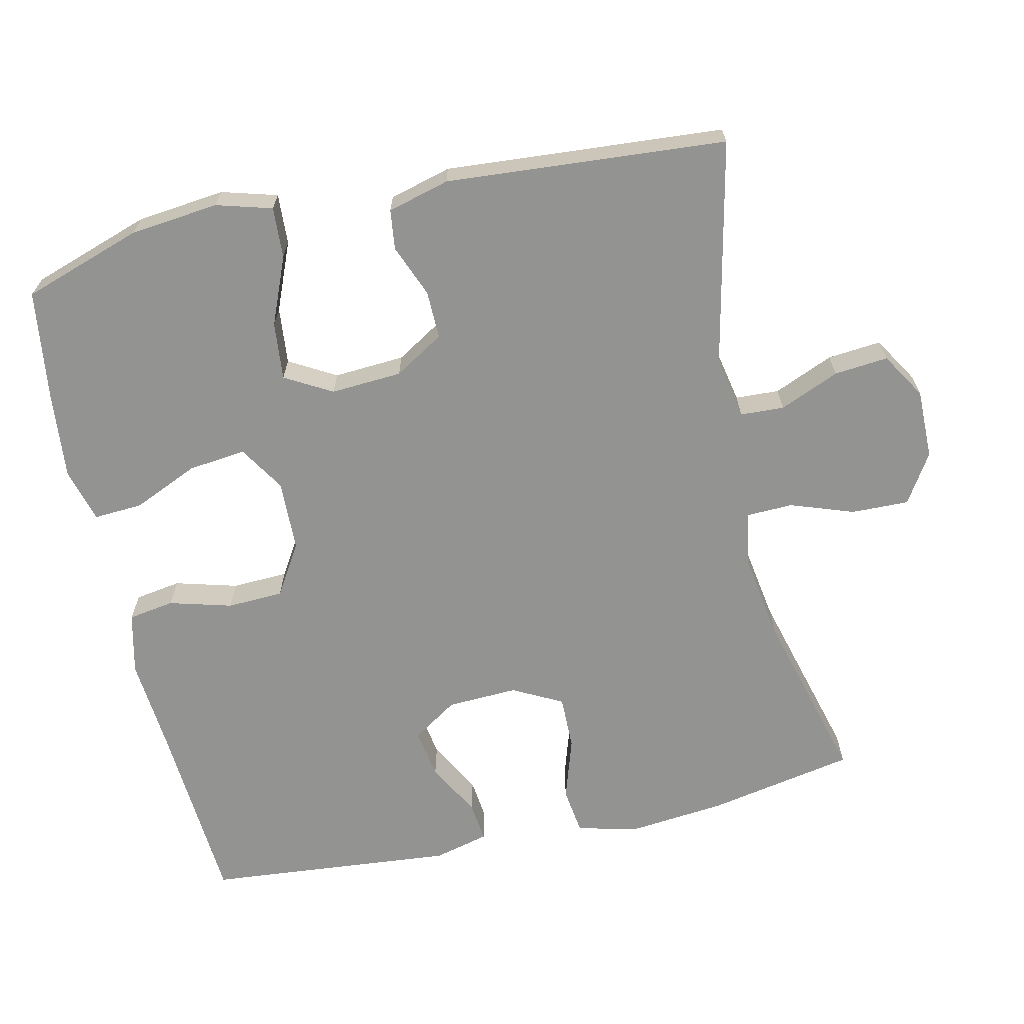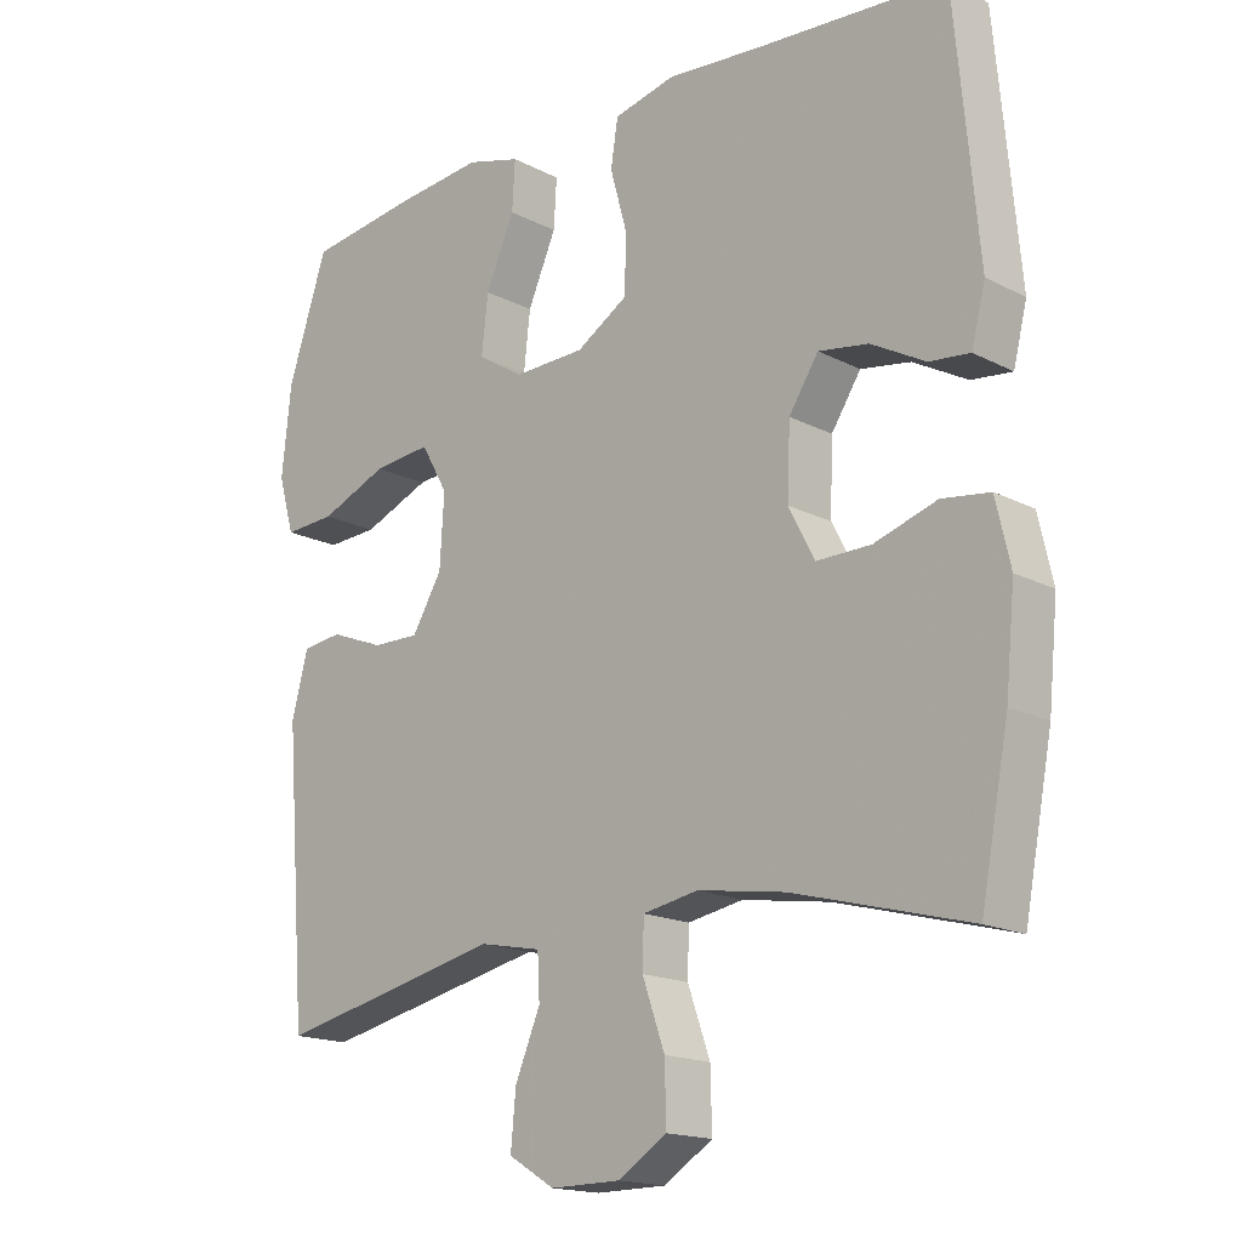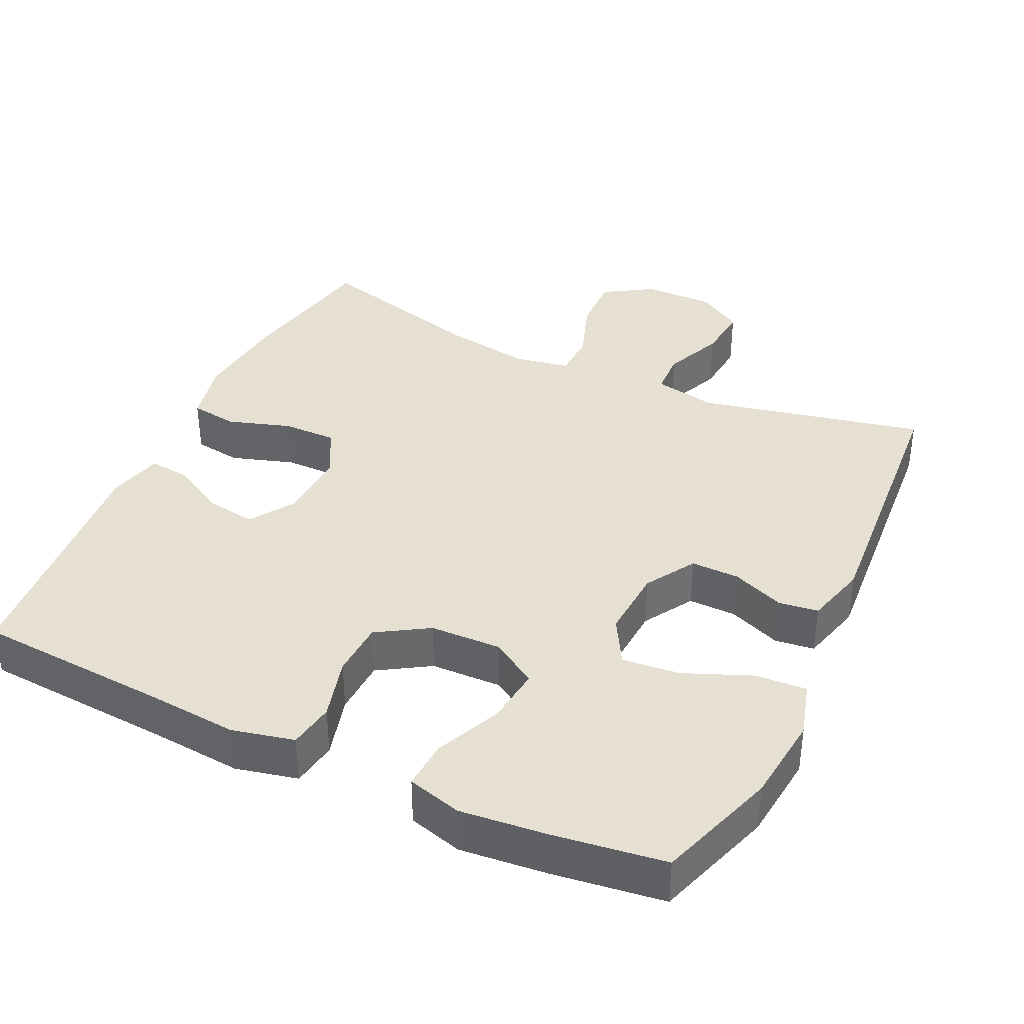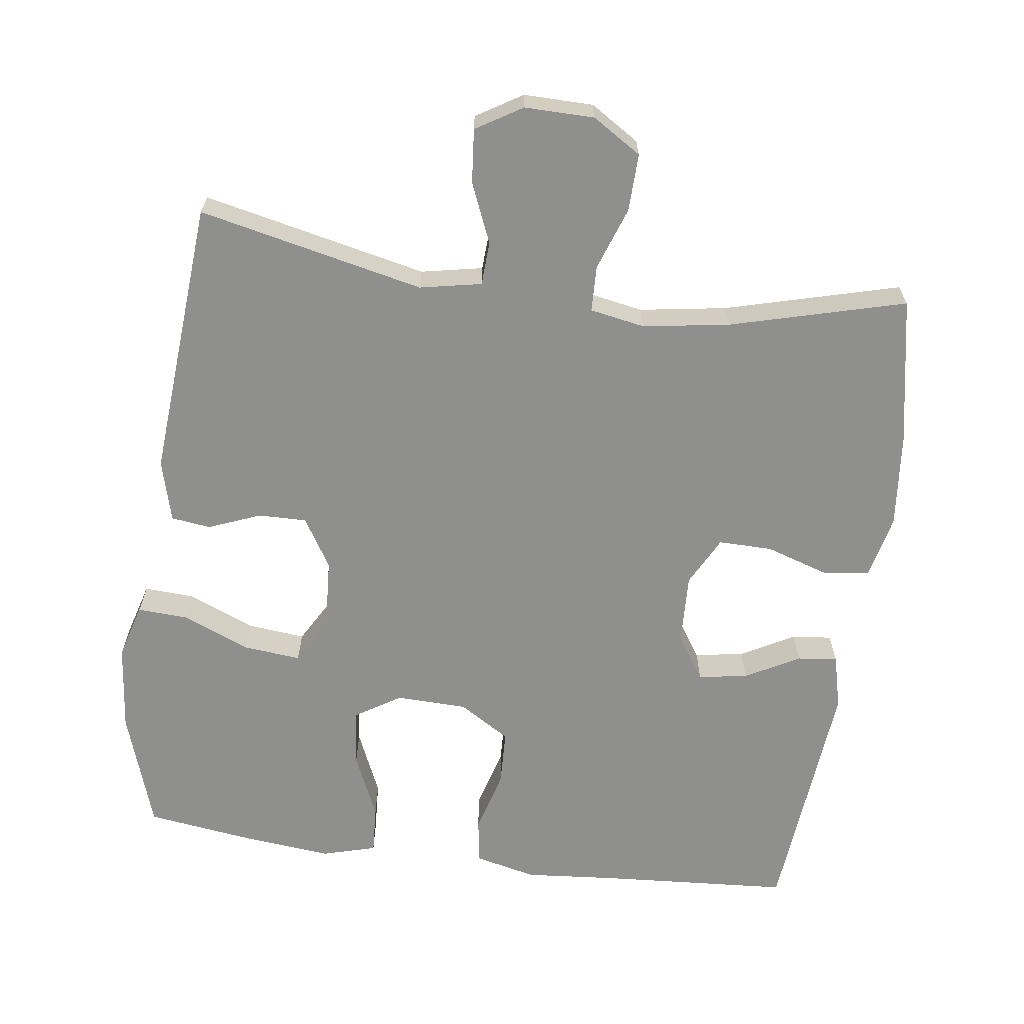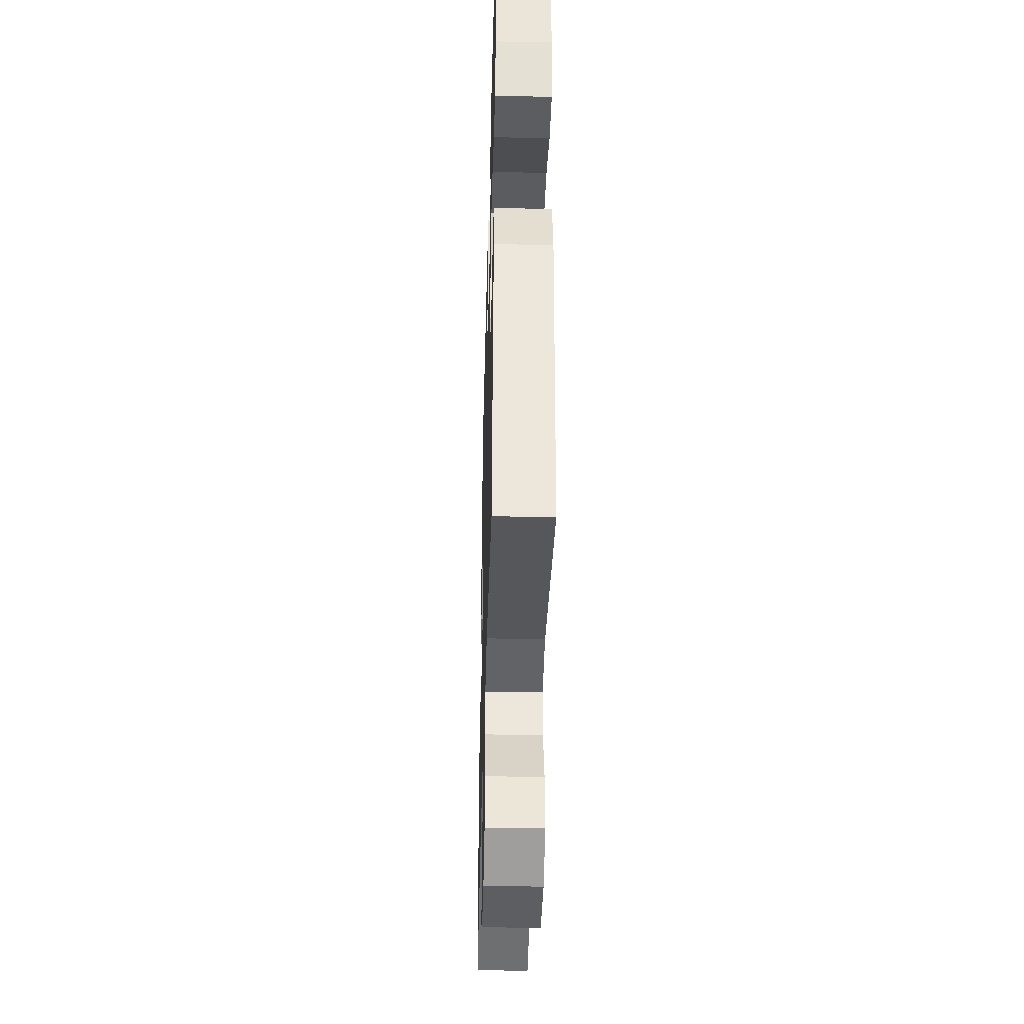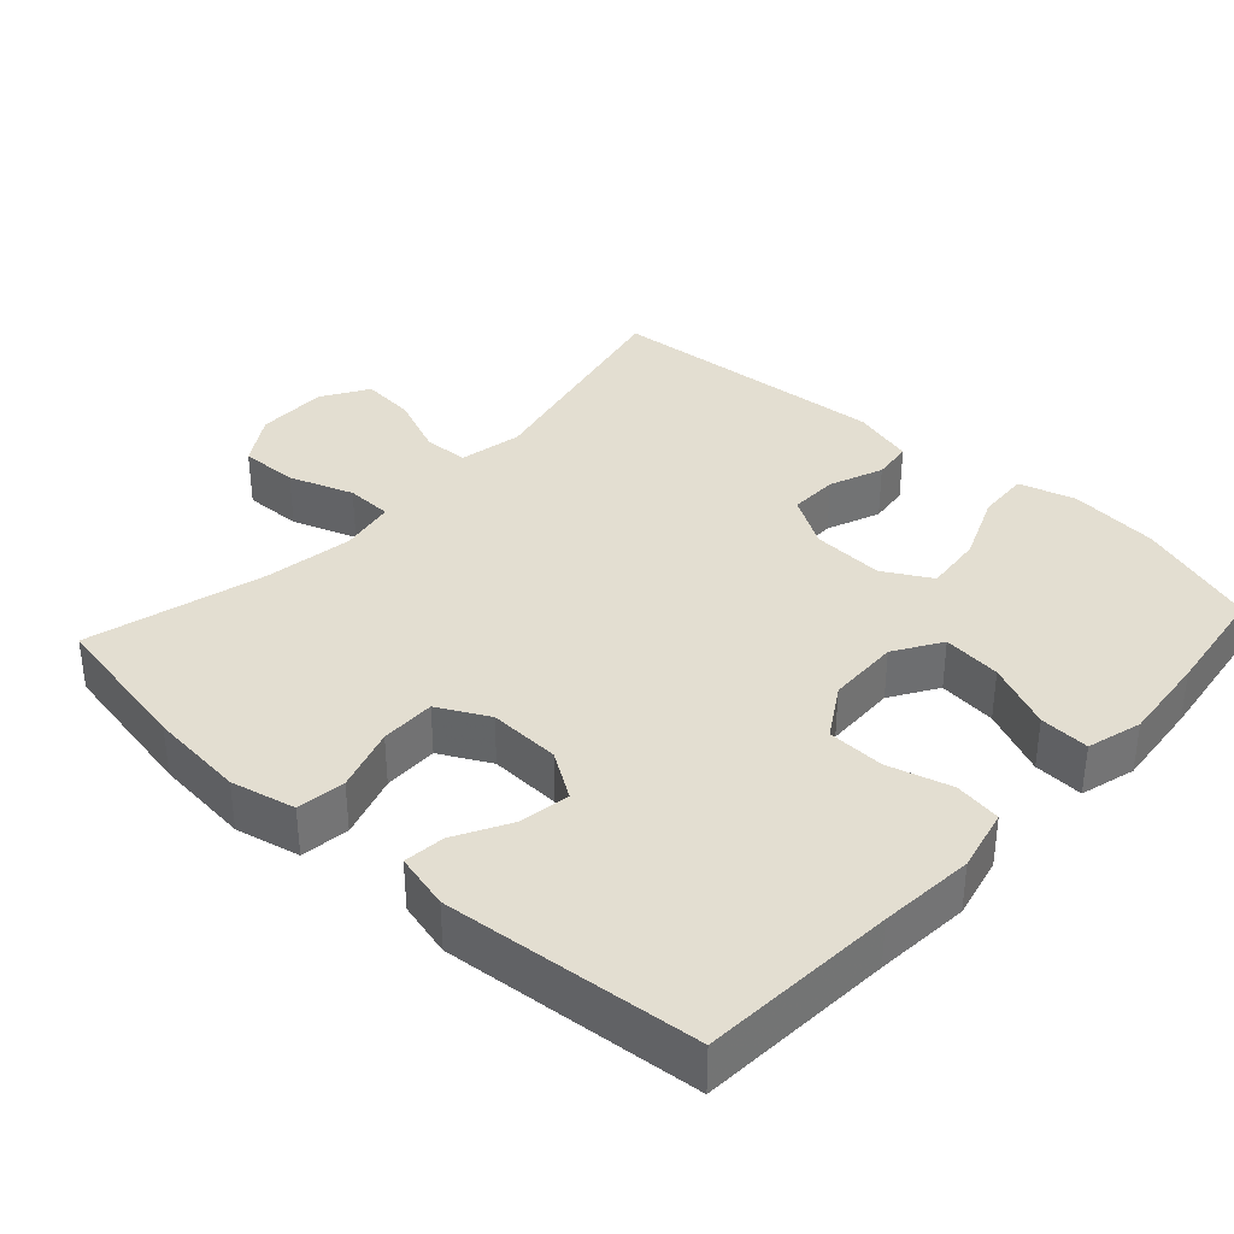
<metadata>
{"format":"obj","ext":"obj","renderer":"f3d","projection":"perspective","resolution":1024,"background":"white","views":[{"elev":-66.6,"azim":102.7,"up":"+Y"},{"elev":-16.8,"azim":-136.1,"up":"+Z"},{"elev":37.8,"azim":25.3,"up":"+Y"},{"elev":-65.1,"azim":172.3,"up":"+Y"},{"elev":-39.6,"azim":88.5,"up":"+Z"},{"elev":36.1,"azim":-47.6,"up":"+Y"}]}
</metadata>
<code>
v 0.5 0.07 -0.5
v 0.186 0.07 -0.431
v 0.1 0.07 -0.448
v 0.097 0.07 -0.509
v 0.132 0.07 -0.592
v 0.139 0.07 -0.667
v 0.075 0.07 -0.706
v -0.022 0.07 -0.705
v -0.09 0.07 -0.662
v -0.088 0.07 -0.582
v -0.057 0.07 -0.494
v -0.059 0.07 -0.43
v -0.136 0.07 -0.416
v -0.257 0.07 -0.435
v -0.5 0.07 -0.5
v -0.539 0.07 -0.295
v -0.552 0.07 -0.163
v -0.532 0.07 -0.075
v -0.466 0.07 -0.066
v -0.379 0.07 -0.094
v -0.304 0.07 -0.095
v -0.268 0.07 -0.026
v -0.272 0.07 0.072
v -0.313 0.07 0.135
v -0.382 0.07 0.124
v -0.457 0.07 0.083
v -0.513 0.07 0.077
v -0.532 0.07 0.153
v -0.5 0.07 0.5
v -0.235 0.07 0.518
v -0.106 0.07 0.529
v -0.02 0.07 0.509
v -0.01 0.07 0.445
v -0.034 0.07 0.358
v -0.031 0.07 0.28
v 0.04 0.07 0.236
v 0.139 0.07 0.233
v 0.203 0.07 0.273
v 0.194 0.07 0.353
v 0.154 0.07 0.444
v 0.15 0.07 0.512
v 0.225 0.07 0.533
v 0.346 0.07 0.521
v 0.5 0.07 0.5
v 0.555 0.07 0.334
v 0.568 0.07 0.211
v 0.546 0.07 0.134
v 0.475 0.07 0.138
v 0.381 0.07 0.177
v 0.301 0.07 0.185
v 0.264 0.07 0.12
v 0.27 0.07 0.021
v 0.312 0.07 -0.048
v 0.379 0.07 -0.047
v 0.452 0.07 -0.018
v 0.507 0.07 -0.025
v 0.53 0.07 -0.111
v 0.5 0 -0.5
v 0.186 0 -0.431
v 0.1 0 -0.448
v 0.097 0 -0.509
v 0.132 0 -0.592
v 0.139 0 -0.667
v 0.075 0 -0.706
v -0.022 0 -0.705
v -0.09 0 -0.662
v -0.088 0 -0.582
v -0.057 0 -0.494
v -0.059 0 -0.43
v -0.136 0 -0.416
v -0.257 0 -0.435
v -0.5 0 -0.5
v -0.539 0 -0.295
v -0.552 0 -0.163
v -0.532 0 -0.075
v -0.466 0 -0.066
v -0.379 0 -0.094
v -0.304 0 -0.095
v -0.268 0 -0.026
v -0.272 0 0.072
v -0.313 0 0.135
v -0.382 0 0.124
v -0.457 0 0.083
v -0.513 0 0.077
v -0.532 0 0.153
v -0.5 0 0.5
v -0.235 0 0.518
v -0.106 0 0.529
v -0.02 0 0.509
v -0.01 0 0.445
v -0.034 0 0.358
v -0.031 0 0.28
v 0.04 0 0.236
v 0.139 0 0.233
v 0.203 0 0.273
v 0.194 0 0.353
v 0.154 0 0.444
v 0.15 0 0.512
v 0.225 0 0.533
v 0.346 0 0.521
v 0.5 0 0.5
v 0.555 0 0.334
v 0.568 0 0.211
v 0.546 0 0.134
v 0.475 0 0.138
v 0.381 0 0.177
v 0.301 0 0.185
v 0.264 0 0.12
v 0.27 0 0.021
v 0.312 0 -0.048
v 0.379 0 -0.047
v 0.452 0 -0.018
v 0.507 0 -0.025
v 0.53 0 -0.111
f 54 55 56 57
f 53 54 57 1
f 52 53 1 2
f 51 52 2 3
f 46 47 48 49
f 46 49 50
f 45 46 50
f 44 45 50
f 43 44 50
f 42 43 50 51
f 39 40 41 42
f 38 39 42 51
f 31 32 33 34
f 30 31 34 35
f 29 30 35
f 28 29 35 36
f 25 26 27 28
f 24 25 28 36
f 17 18 19 20
f 17 20 21
f 14 15 16 17
f 13 14 17 21
f 12 13 21 22
f 8 9 10 11
f 8 11 12
f 7 8 12
f 4 5 6 7
f 3 4 7 12
f 37 38 51 3
f 23 24 36 37
f 22 23 37
f 3 12 22 37
f 114 113 112 111
f 58 114 111 110
f 59 58 110 109
f 60 59 109 108
f 106 105 104 103
f 107 106 103
f 107 103 102
f 107 102 101
f 107 101 100
f 108 107 100 99
f 99 98 97 96
f 108 99 96 95
f 91 90 89 88
f 92 91 88 87
f 92 87 86
f 93 92 86 85
f 85 84 83 82
f 93 85 82 81
f 77 76 75 74
f 78 77 74
f 74 73 72 71
f 78 74 71 70
f 79 78 70 69
f 68 67 66 65
f 69 68 65
f 69 65 64
f 64 63 62 61
f 69 64 61 60
f 60 108 95 94
f 94 93 81 80
f 94 80 79
f 94 79 69 60
f 1 58 59 2
f 2 59 60 3
f 3 60 61 4
f 4 61 62 5
f 5 62 63 6
f 6 63 64 7
f 7 64 65 8
f 8 65 66 9
f 9 66 67 10
f 10 67 68 11
f 11 68 69 12
f 12 69 70 13
f 13 70 71 14
f 14 71 72 15
f 15 72 73 16
f 16 73 74 17
f 17 74 75 18
f 18 75 76 19
f 19 76 77 20
f 20 77 78 21
f 21 78 79 22
f 22 79 80 23
f 23 80 81 24
f 24 81 82 25
f 25 82 83 26
f 26 83 84 27
f 27 84 85 28
f 28 85 86 29
f 29 86 87 30
f 30 87 88 31
f 31 88 89 32
f 32 89 90 33
f 33 90 91 34
f 34 91 92 35
f 35 92 93 36
f 36 93 94 37
f 37 94 95 38
f 38 95 96 39
f 39 96 97 40
f 40 97 98 41
f 41 98 99 42
f 42 99 100 43
f 43 100 101 44
f 44 101 102 45
f 45 102 103 46
f 46 103 104 47
f 47 104 105 48
f 48 105 106 49
f 49 106 107 50
f 50 107 108 51
f 51 108 109 52
f 52 109 110 53
f 53 110 111 54
f 54 111 112 55
f 55 112 113 56
f 56 113 114 57
f 57 114 58 1

</code>
